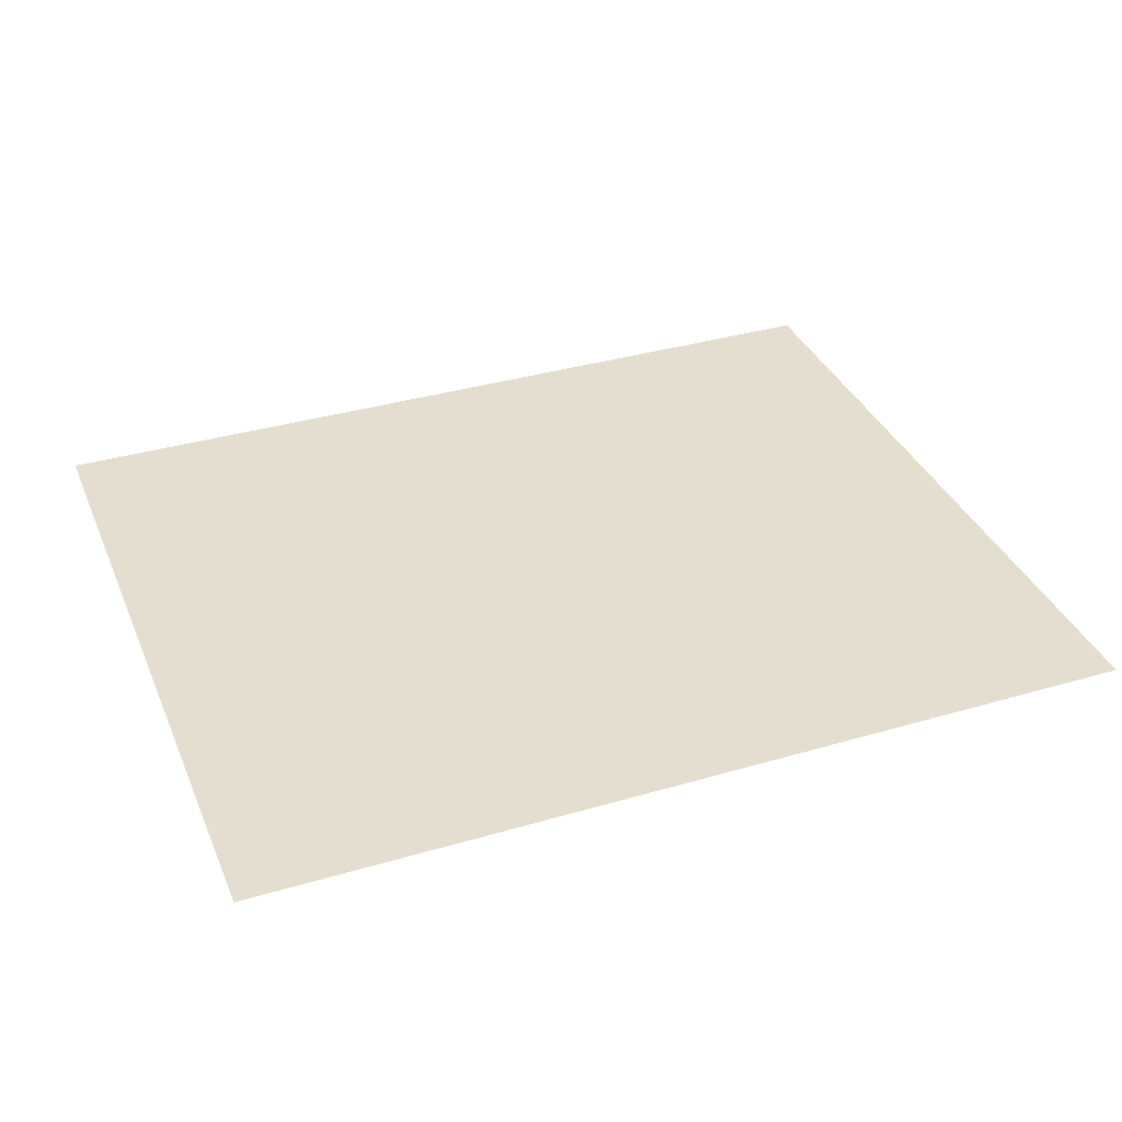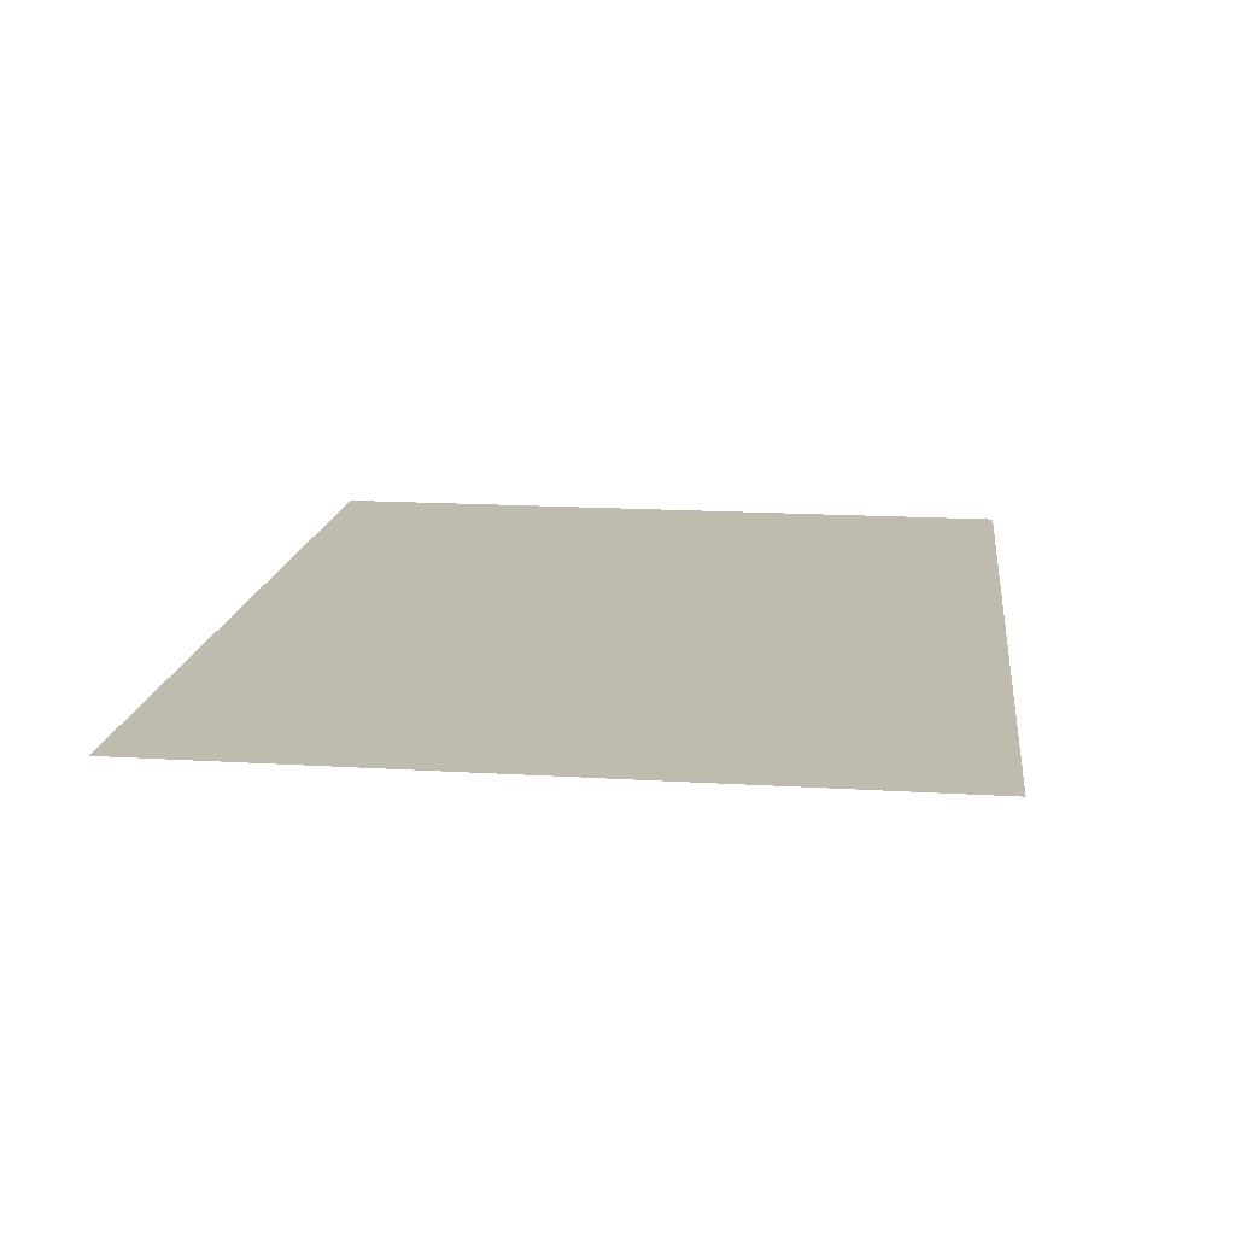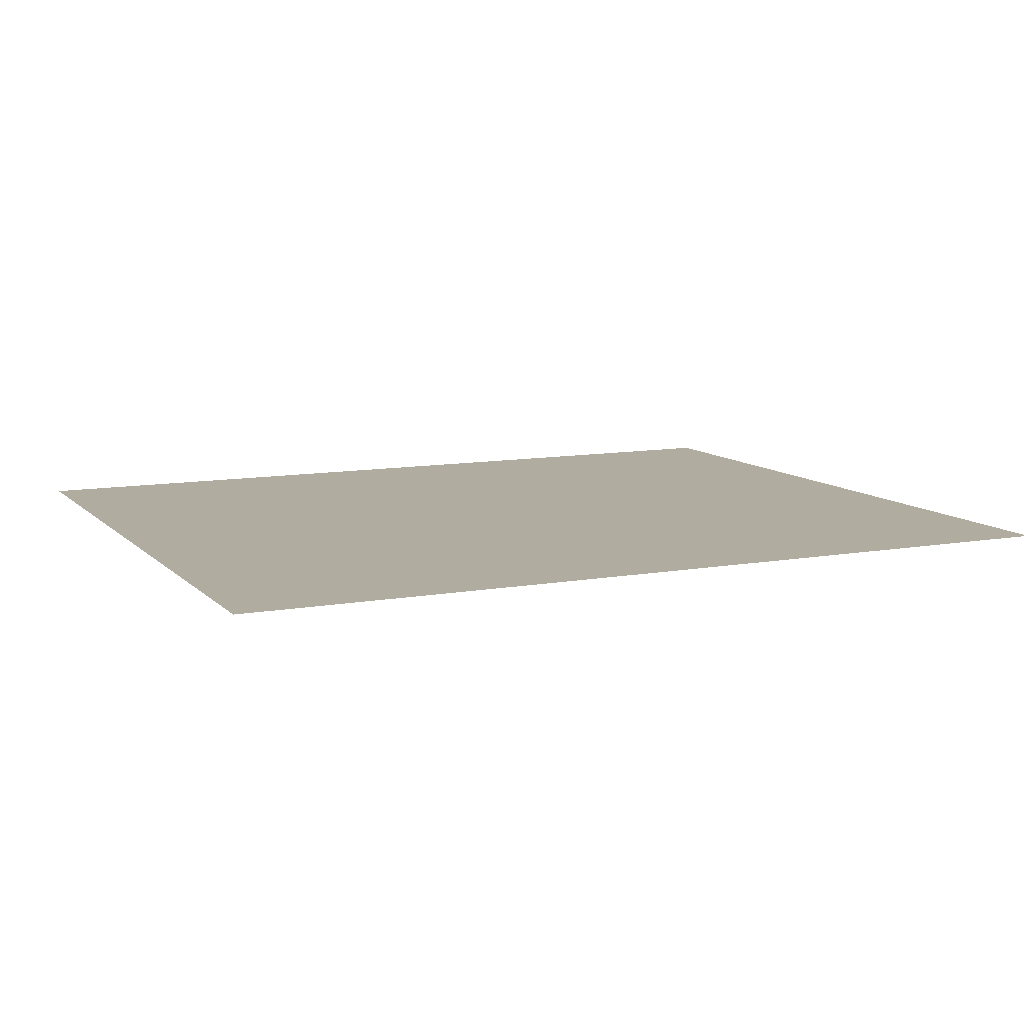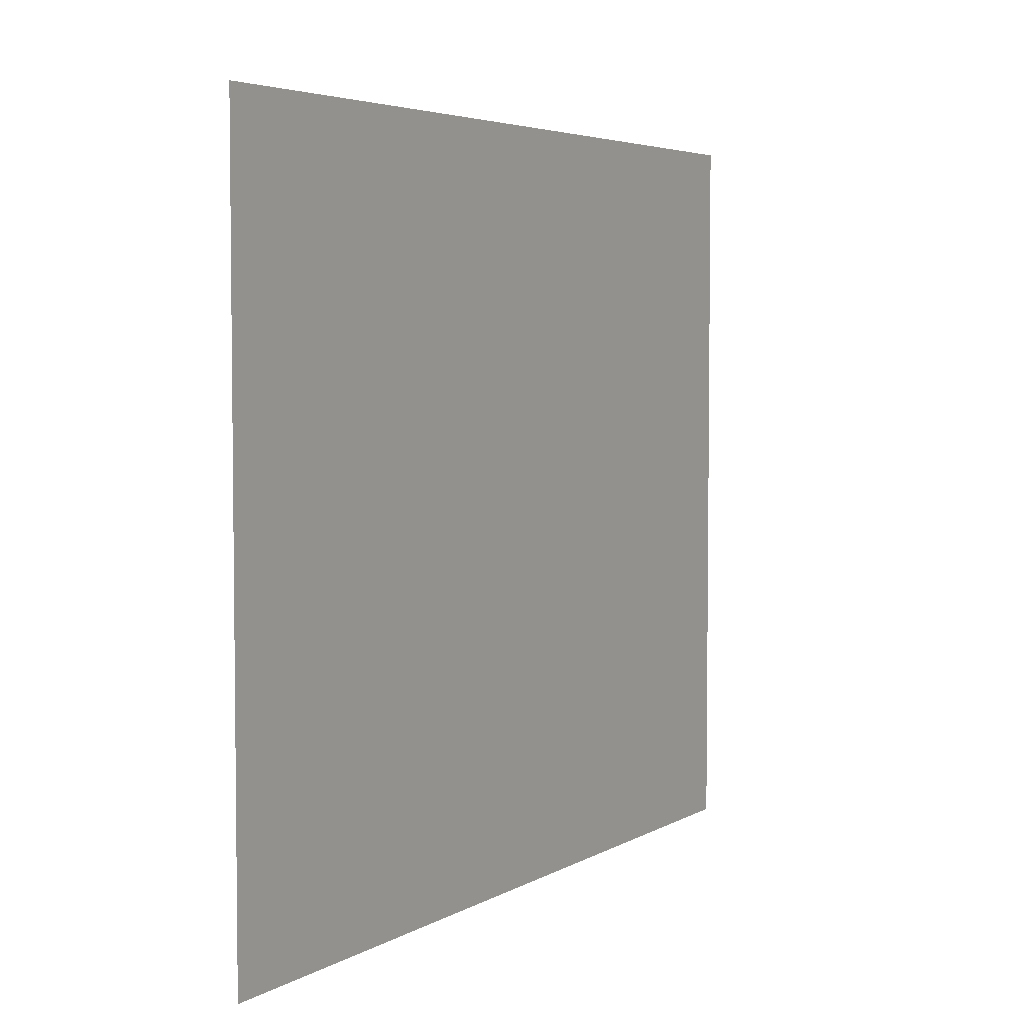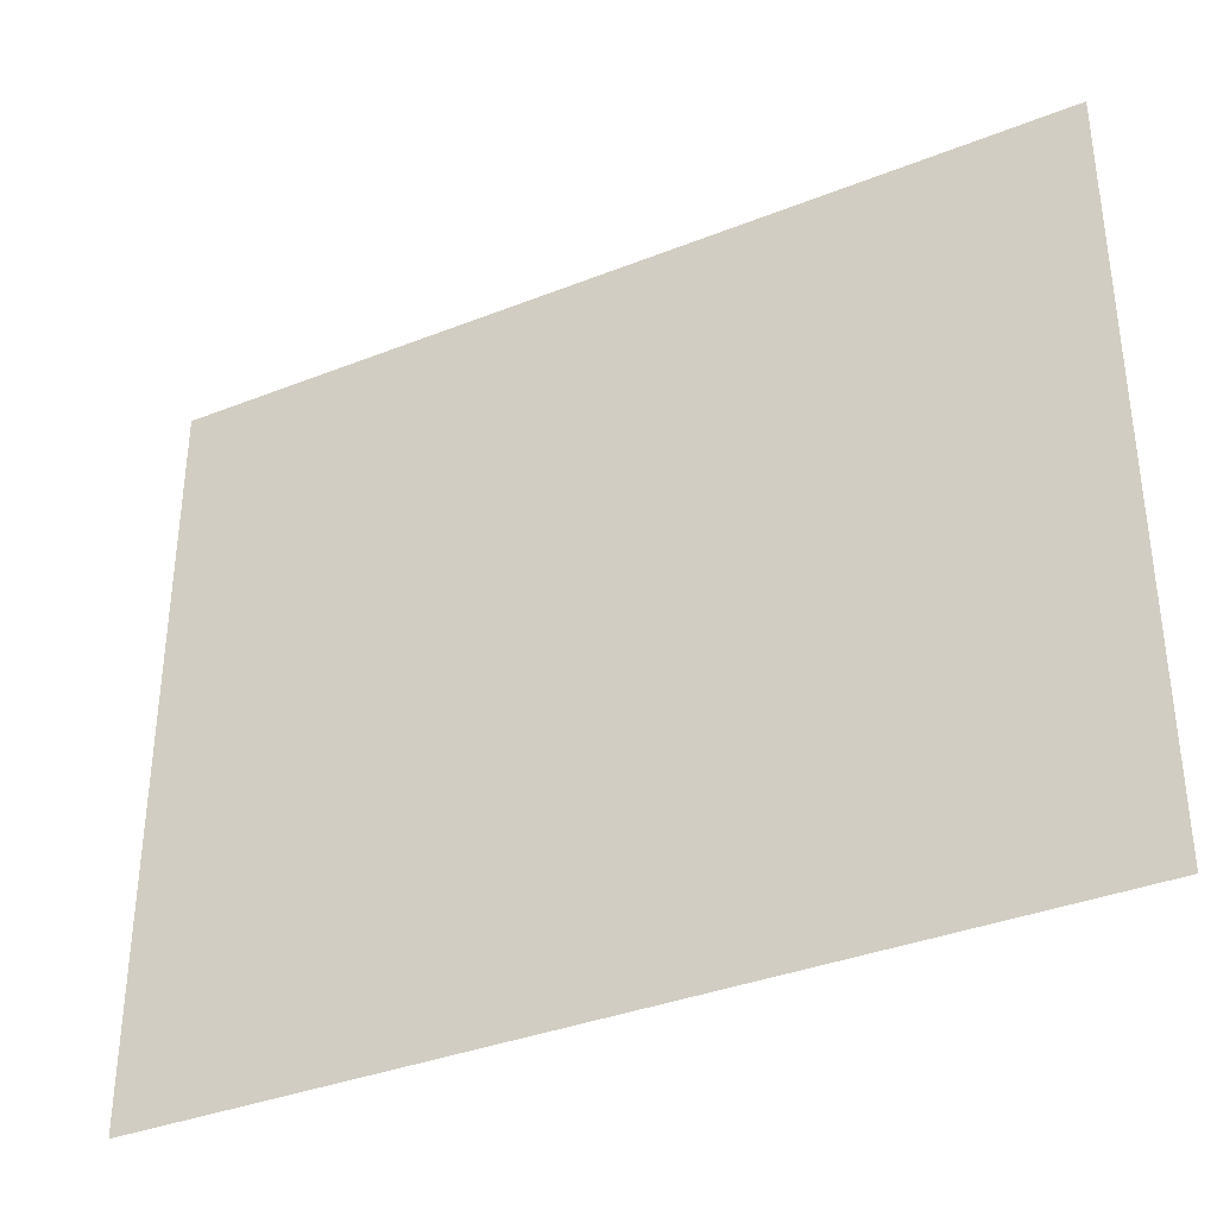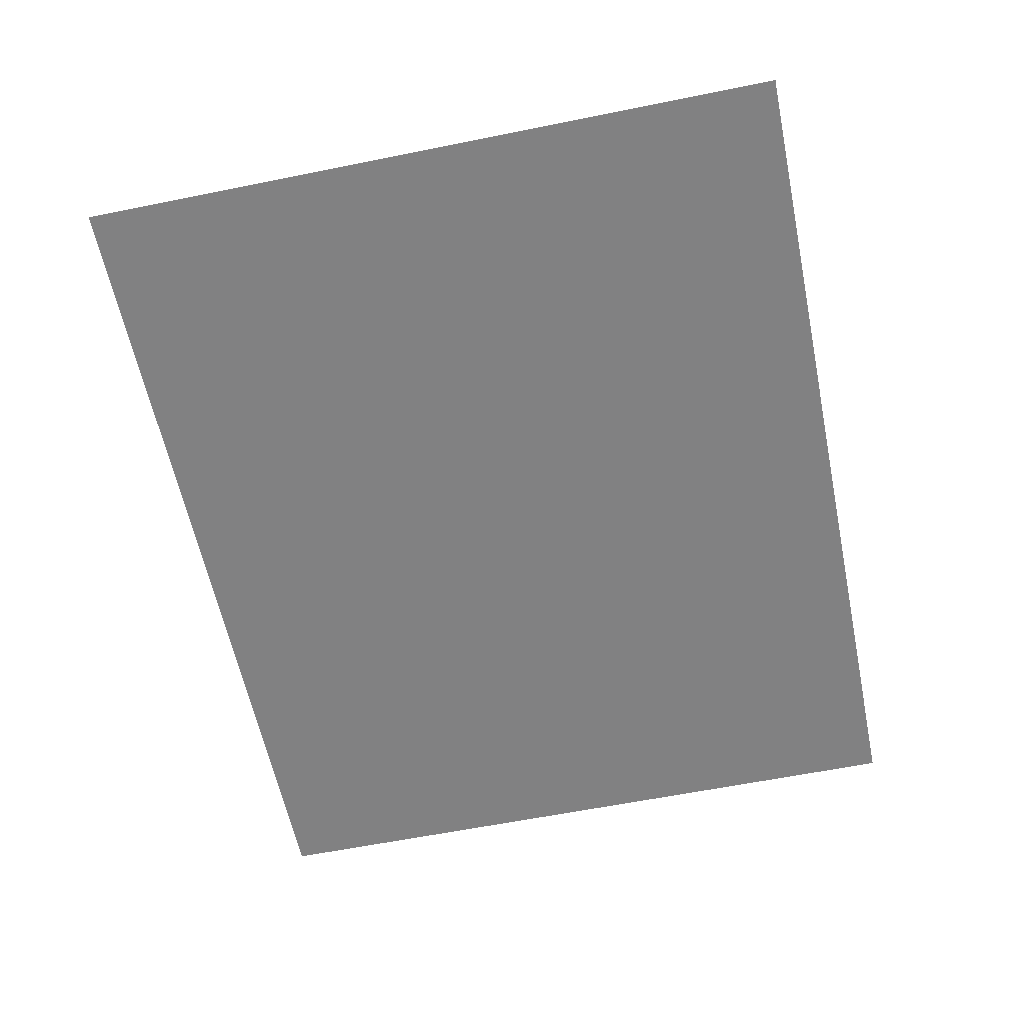
<metadata>
{"format":"obj","ext":"obj","renderer":"f3d","projection":"perspective","resolution":1024,"background":"white","views":[{"elev":35.8,"azim":158.9,"up":"+Z"},{"elev":16.2,"azim":-82.8,"up":"+Z"},{"elev":10.1,"azim":155.1,"up":"+Z"},{"elev":4.4,"azim":119.8,"up":"+Y"},{"elev":-36.0,"azim":27.5,"up":"+Y"},{"elev":-60.4,"azim":-78.3,"up":"+Z"}]}
</metadata>
<code>
v -57 -5 0
v -59.27 -5 0
v -59.27 -3.12 0
v -57 -3.12 0
g Puzzle3_mesh_0053
f 1 2 3 4

</code>
